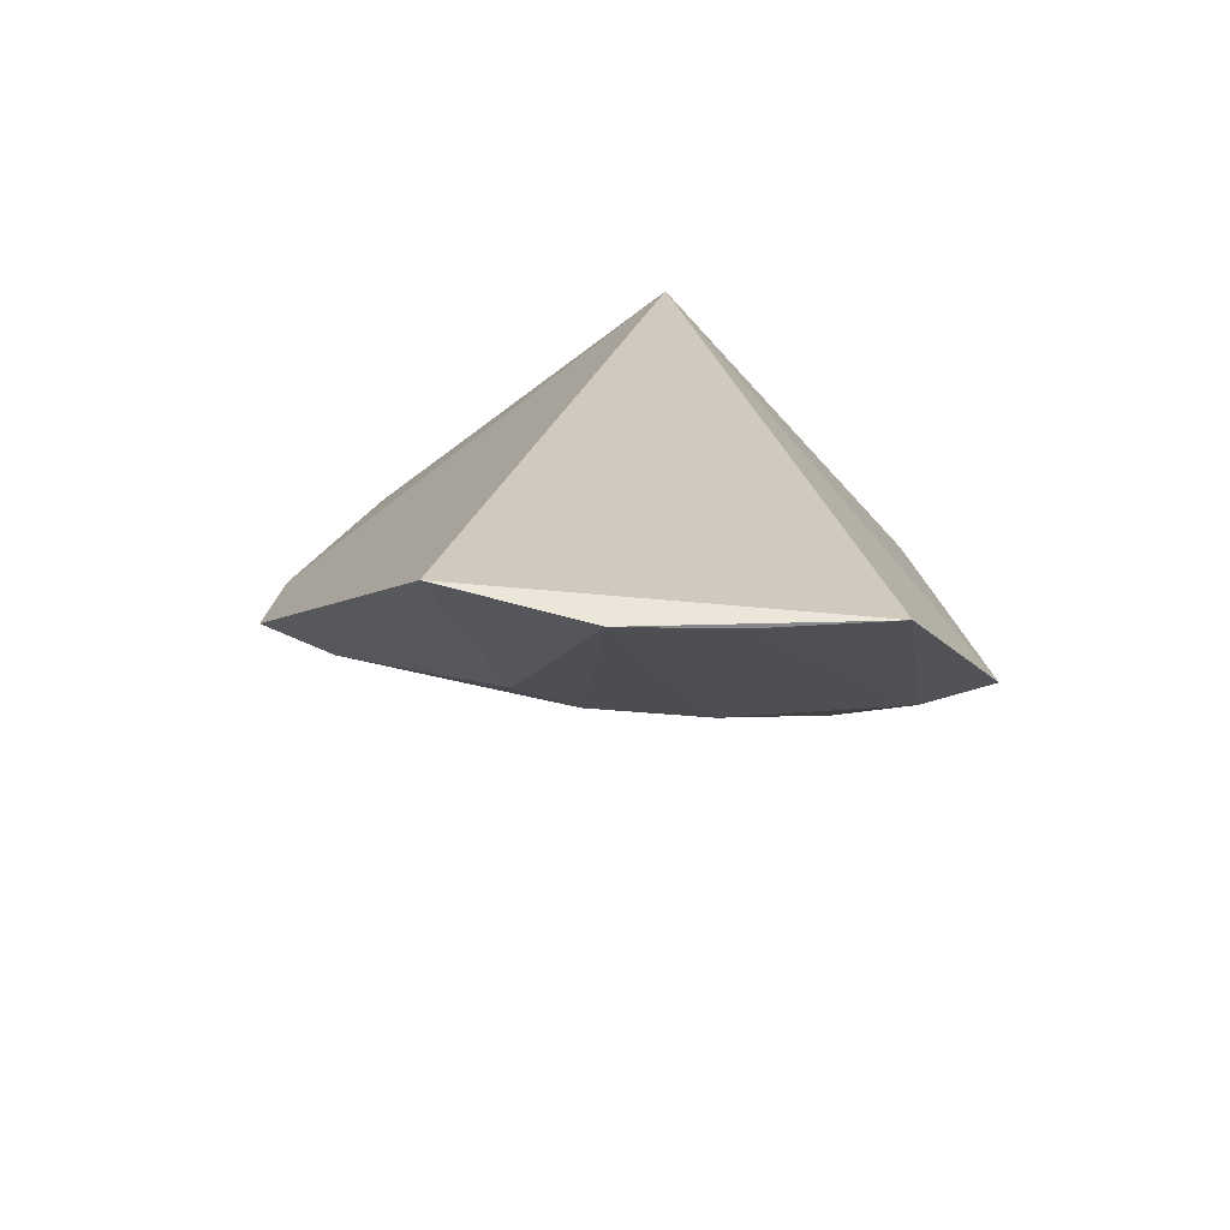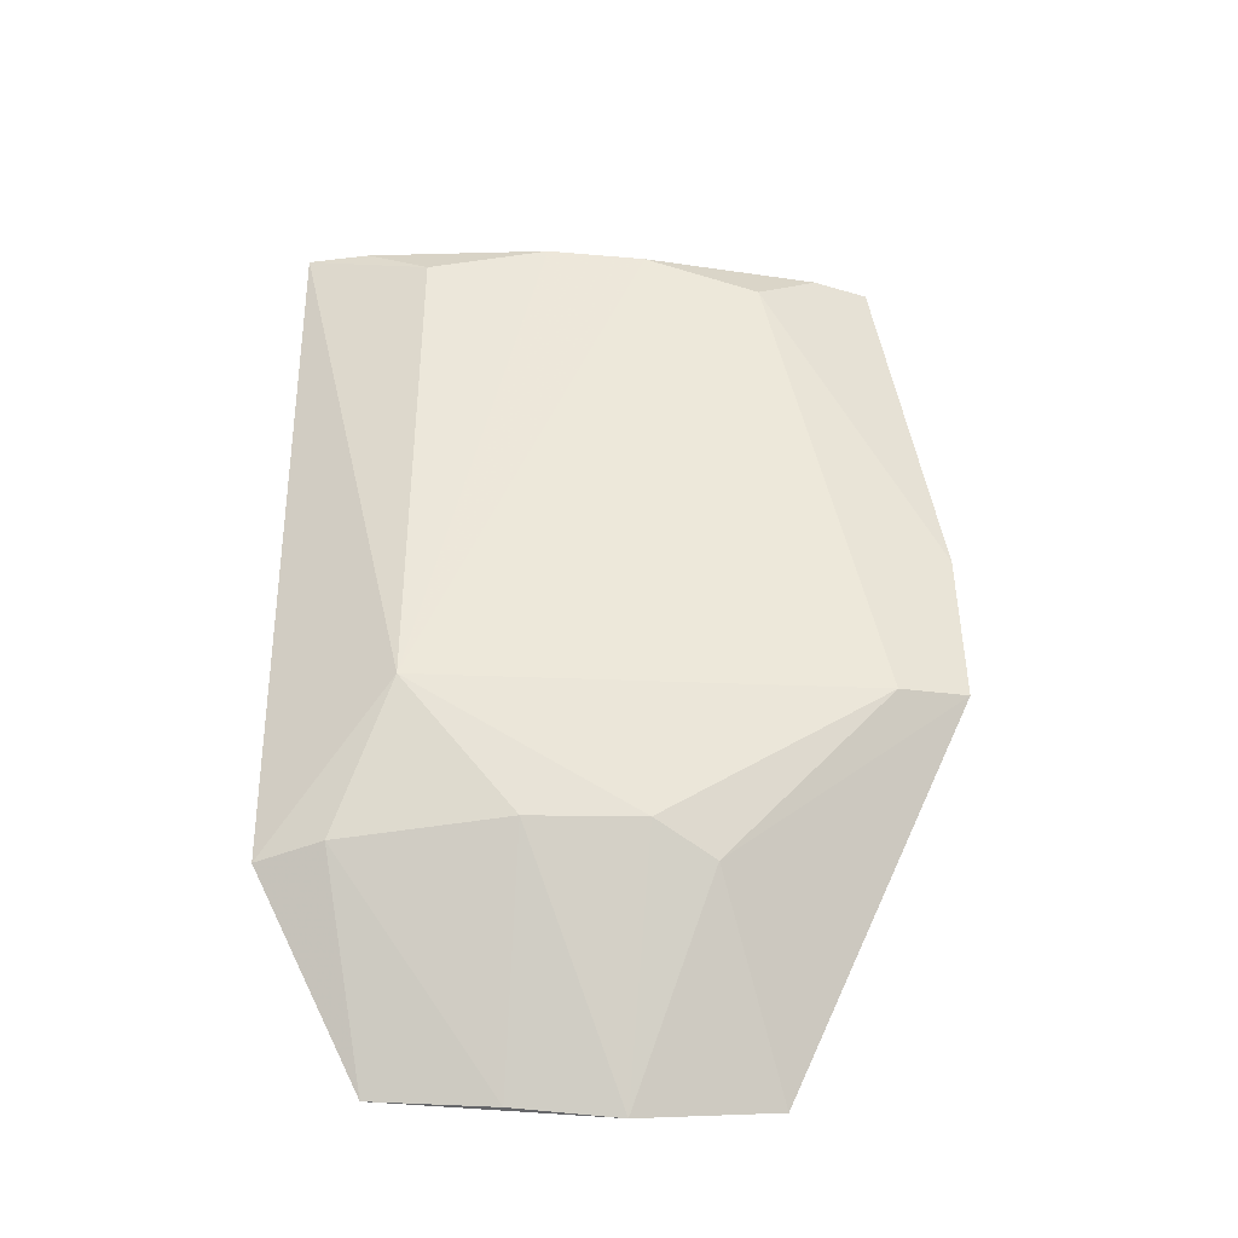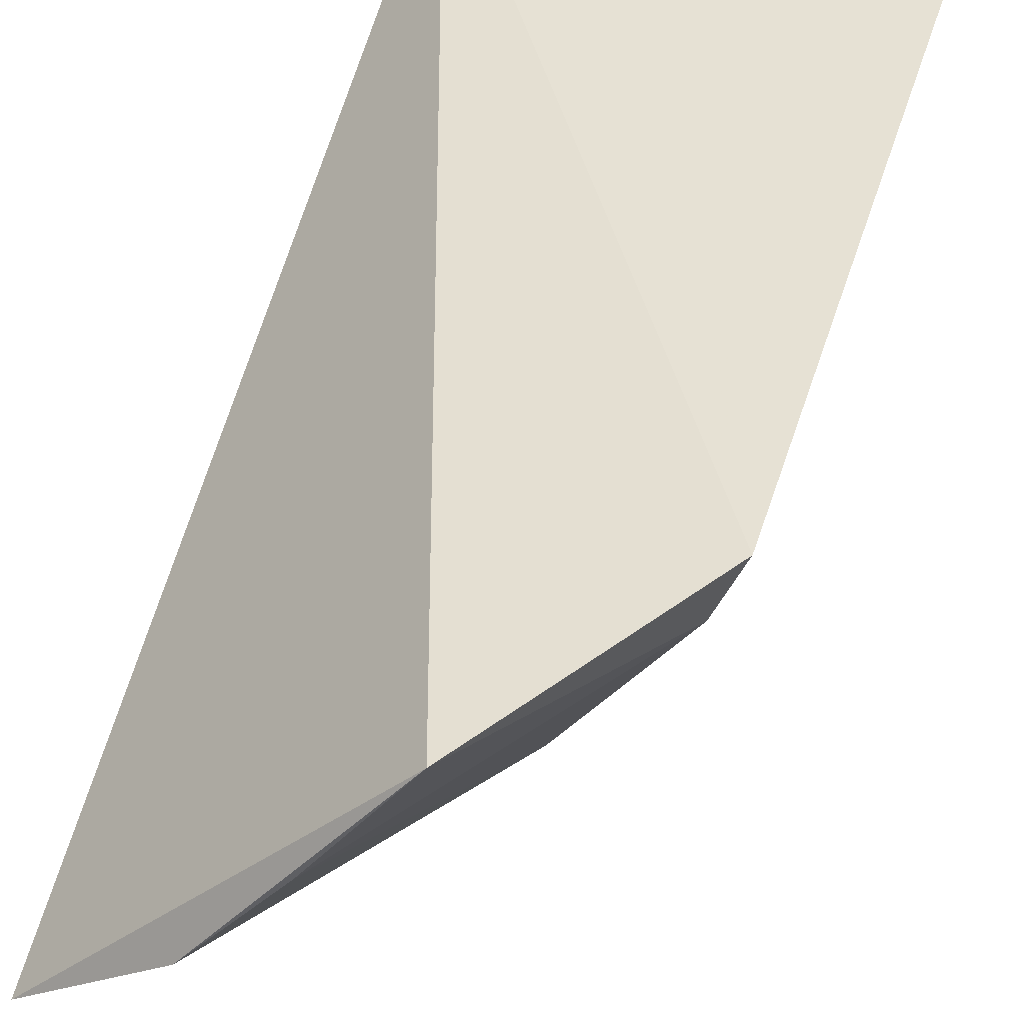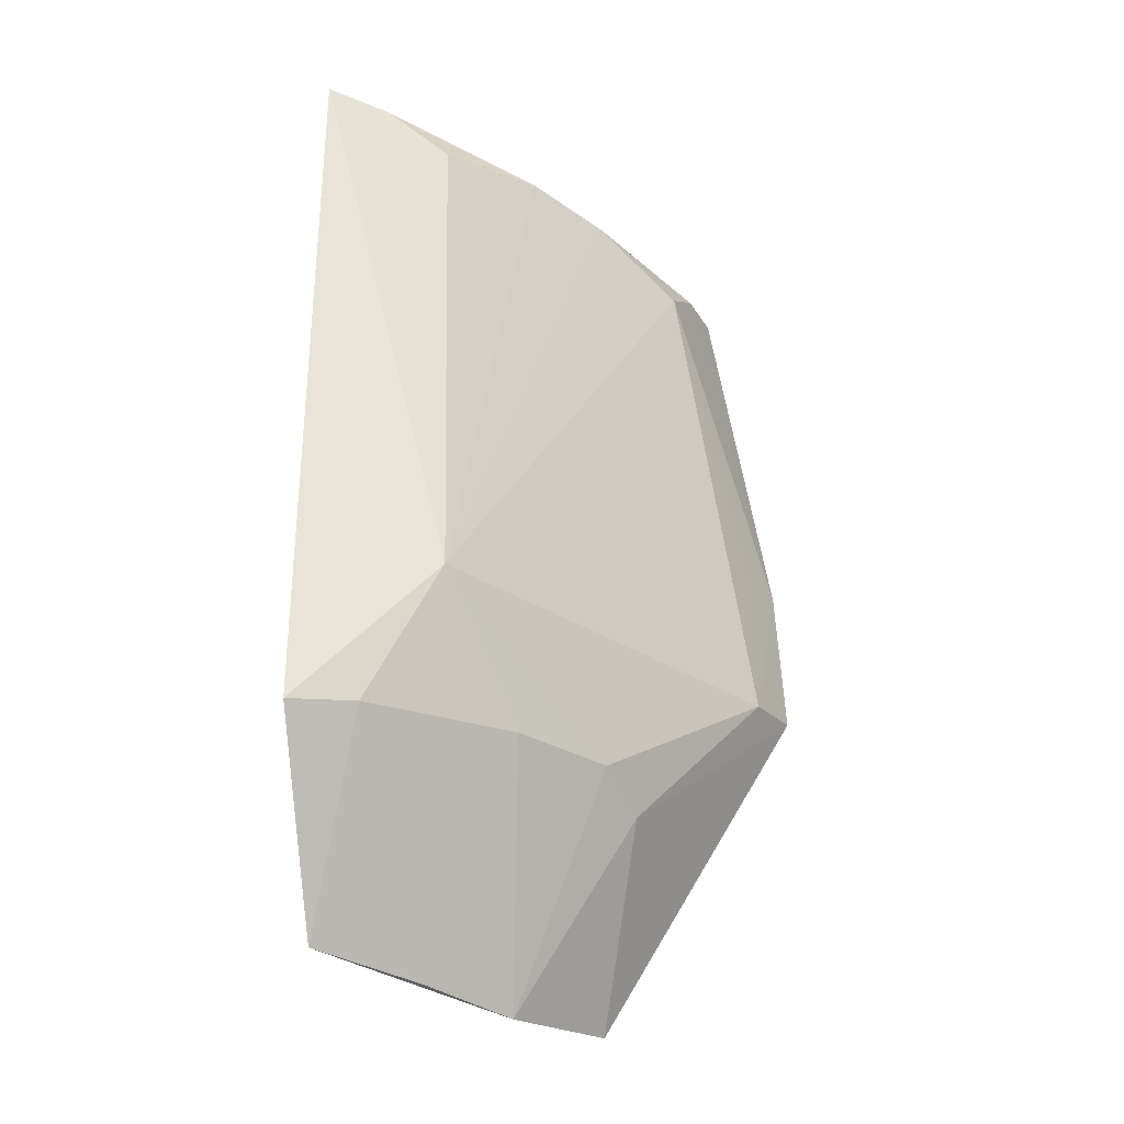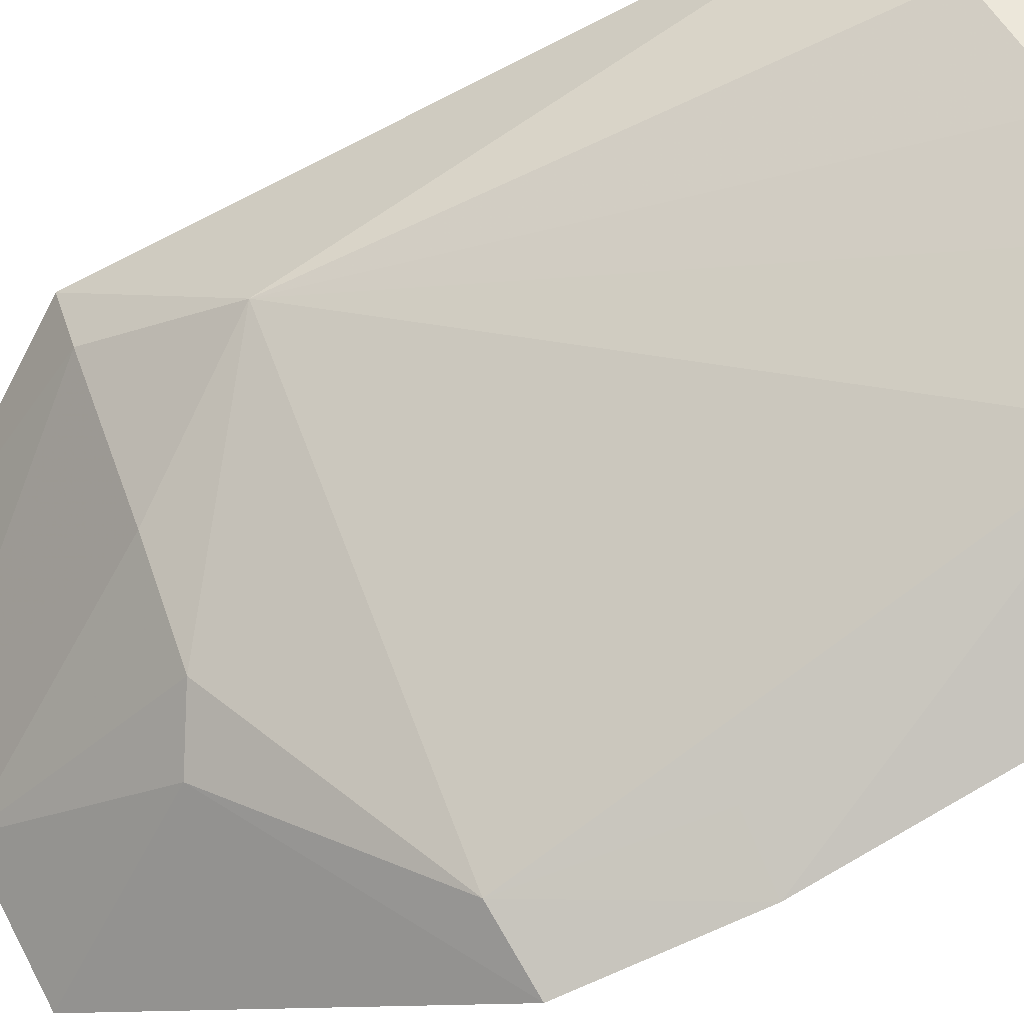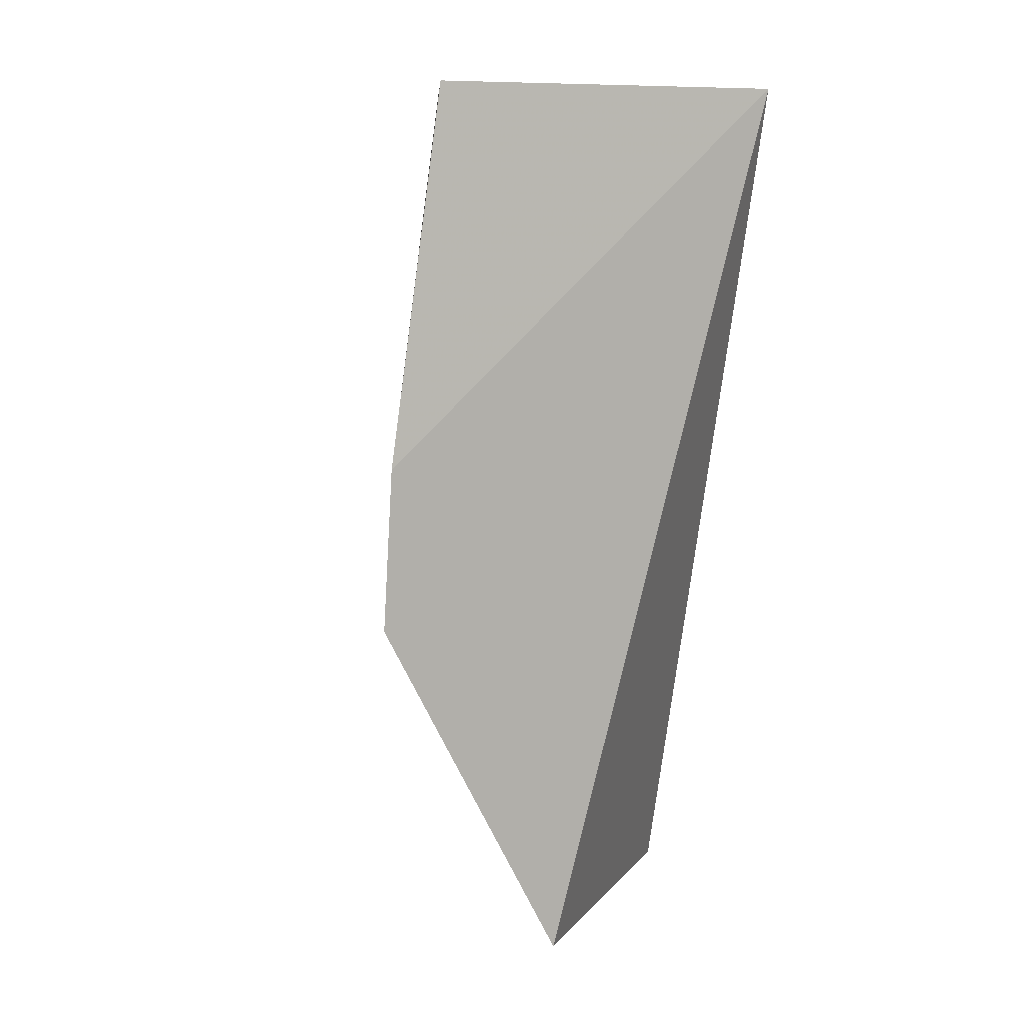
<metadata>
{"format":"obj","ext":"obj","renderer":"f3d","projection":"perspective","resolution":1024,"background":"white","views":[{"elev":-78.8,"azim":129.4,"up":"+Z"},{"elev":-36.1,"azim":-49.9,"up":"+Z"},{"elev":41.7,"azim":-164.8,"up":"+Y"},{"elev":-31.2,"azim":-89.1,"up":"+Z"},{"elev":-66.6,"azim":-63.4,"up":"+Y"},{"elev":6.8,"azim":63.9,"up":"+Z"}]}
</metadata>
<code>
v -0.01177 -0.01151 0.1108
v -0.01135 -0.01909 0.1106
v -0.01171 -0.01648 0.09328
v -0.01665 -0.01138 0.09326
v -0.01934 -0.01105 0.1106
v -0.01104 -0.02027 0.1033
v -0.01916 -0.01104 0.09677
v -0.01538 -0.01656 0.1102
v -0.01533 -0.01656 0.0973
v -0.01385 -0.01819 0.1094
v -0.01671 -0.01515 0.1103
v -0.01684 -0.01496 0.09725
v -0.01112 -0.02041 0.1002
v -0.01249 -0.01863 0.1104
v -0.01863 -0.01367 0.09974
v -0.01868 -0.01227 0.09696
v -0.01387 -0.01481 0.09292
v -0.01426 -0.01713 0.09672
v -0.01237 -0.01971 0.1
v -0.01831 -0.01342 0.1098
v -0.01522 -0.01328 0.0931
v -0.01211 -0.01965 0.1033
v -0.01878 -0.01221 0.1105
f 1 3 4
f 5 2 1
f 6 1 2
f 6 3 1
f 7 5 1
f 7 1 4
f 11 2 5
f 13 3 6
f 14 10 6
f 14 6 2
f 14 8 10
f 14 11 8
f 14 2 11
f 15 10 8
f 15 8 11
f 15 5 7
f 15 12 9
f 16 7 4
f 16 15 7
f 16 12 15
f 17 4 3
f 17 9 12
f 18 3 13
f 18 17 3
f 18 9 17
f 19 13 6
f 19 10 15
f 19 15 9
f 19 18 13
f 19 9 18
f 20 15 11
f 20 5 15
f 21 16 4
f 21 4 17
f 21 17 12
f 21 12 16
f 22 19 6
f 22 6 10
f 22 10 19
f 23 20 11
f 23 11 5
f 23 5 20

</code>
